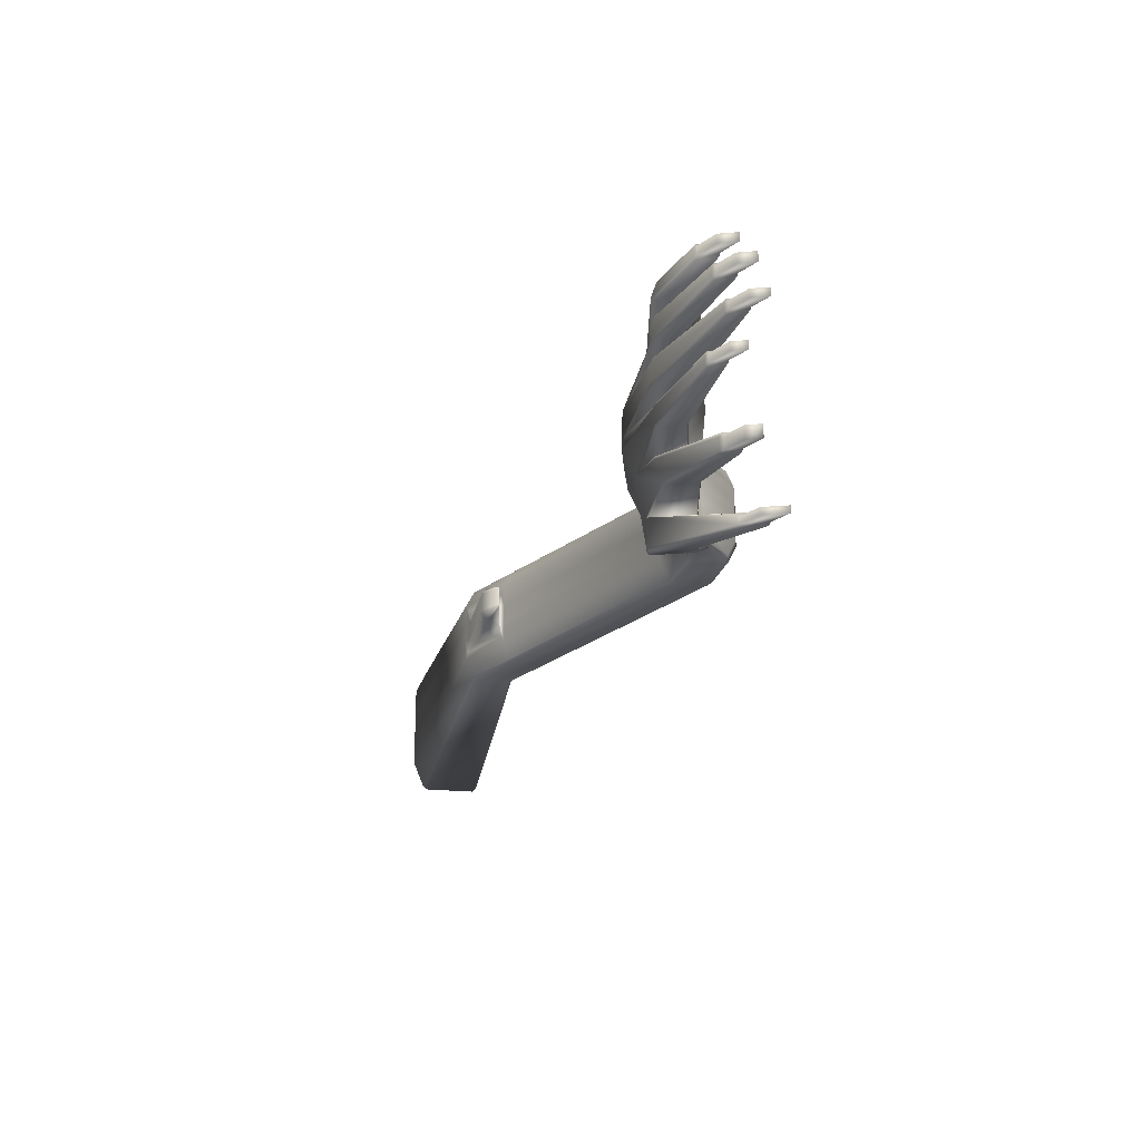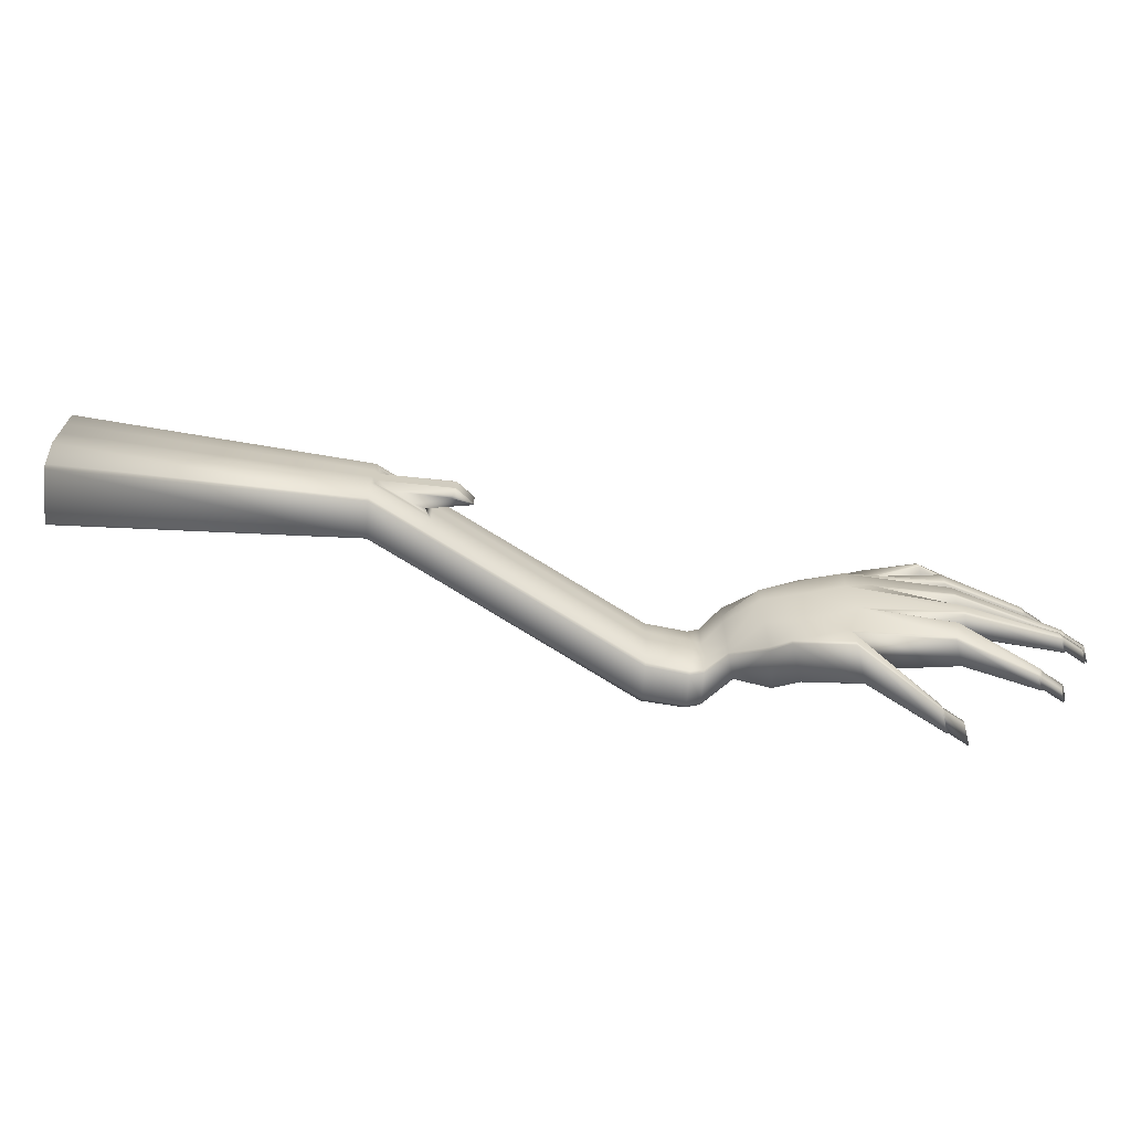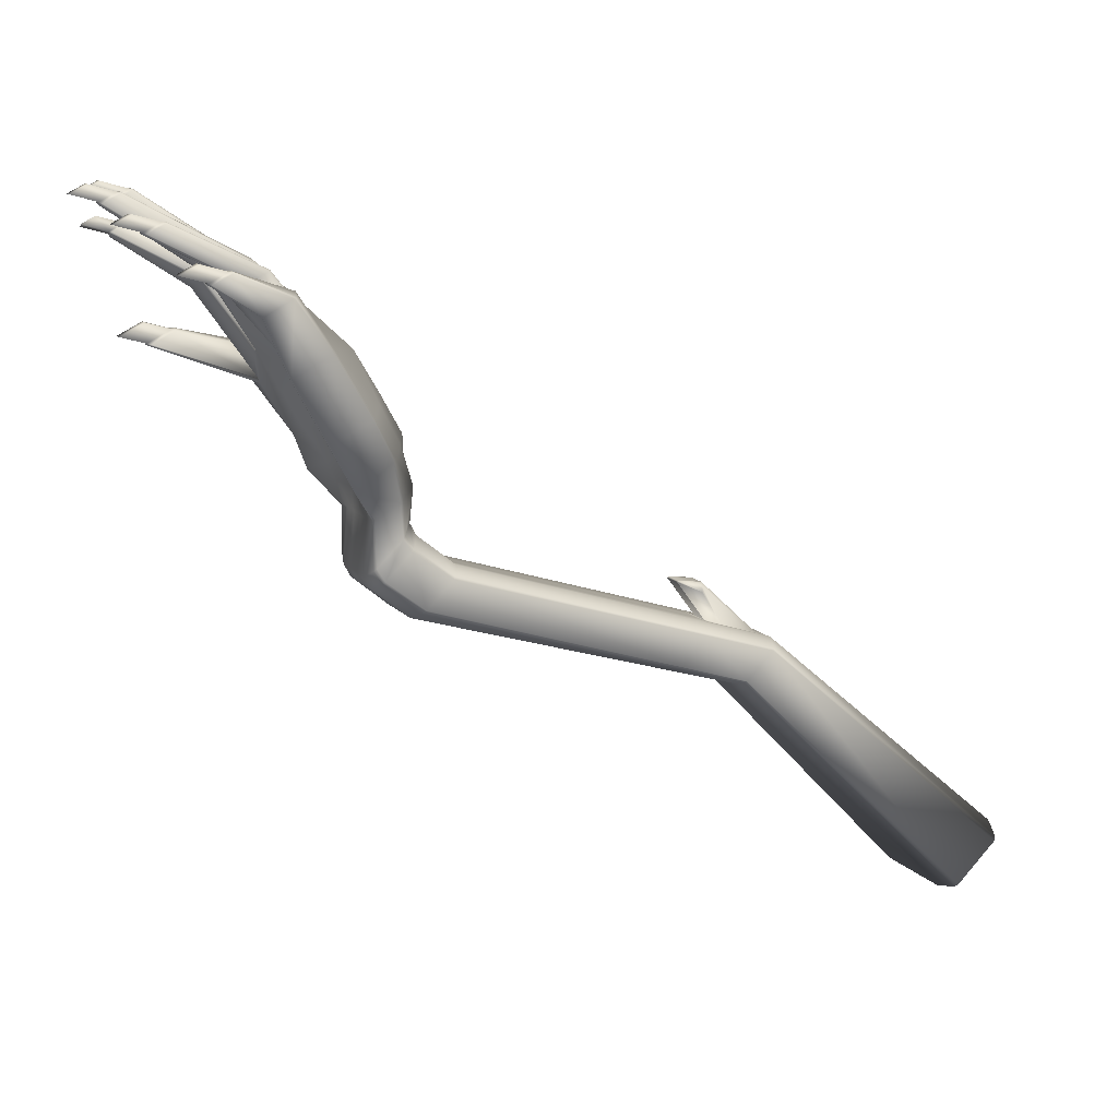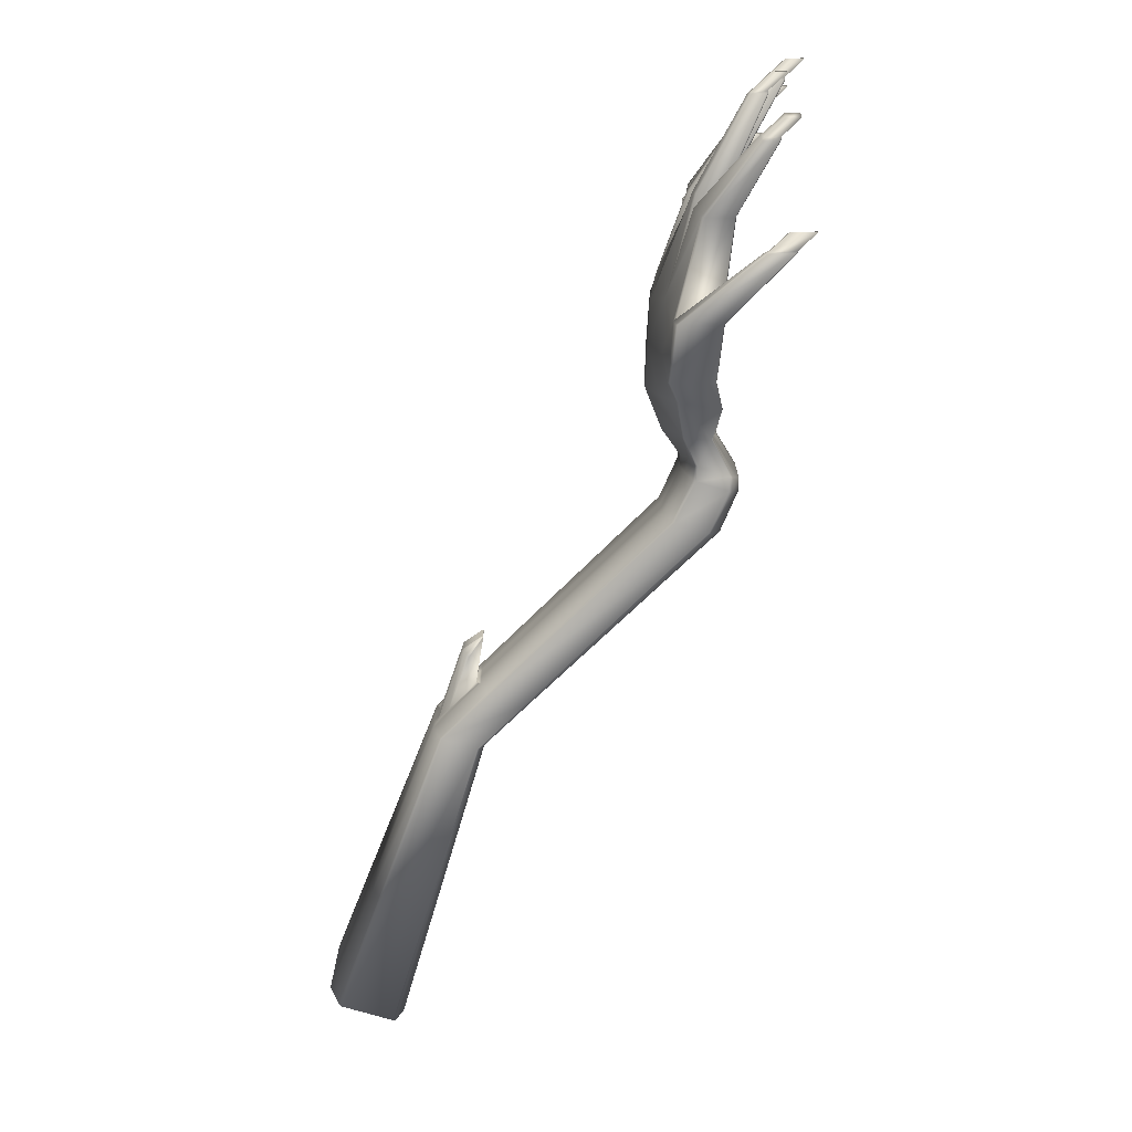
<metadata>
{"format":"obj","ext":"obj","renderer":"f3d","projection":"perspective","resolution":1024,"background":"white","views":[{"elev":-23.8,"azim":-144.5,"up":"+Z"},{"elev":-68.8,"azim":130.7,"up":"+Z"},{"elev":11.6,"azim":-22.9,"up":"+Y"},{"elev":-72.3,"azim":-152.0,"up":"+Z"}]}
</metadata>
<code>
o Cube
v -0.1302 1.33 -0.5508
v -1.019 3.26 0.07239
v 0.9105 1.931 -0.603
v -0.02644 3.773 0.07296
v 0.5089 2.854 -0.1838
v -0.45 2.3 -0.1838
v -0.7433 3.405 -0.7827
v 0.8948 1.922 -1.055
v -0.182 2.455 -0.8728
v -0.1302 1.33 -1.003
v 0.2493 3.919 -0.7821
v 0.7769 3.008 -0.8728
v -0.7448 3.407 -1.569
v 0.8948 1.922 -1.47
v -0.182 2.455 -1.506
v -0.1302 1.33 -1.418
v 0.2478 3.92 -1.568
v 0.7769 3.008 -1.506
v -1.024 3.265 -2.458
v 0.4988 1.693 -1.888
v -0.45 2.3 -2.223
v -0.1302 1.33 -1.888
v -0.03126 3.779 -2.458
v 0.5089 2.854 -2.223
v 8.426 -3.059 -0.4678
v 8.426 -3.059 -0.9766
v 9.162 -2.022 -0.9781
v 8.426 -3.059 -1.444
v 9.162 -2.023 -1.446
v 8.426 -3.059 -1.973
v 0.6136 1.112 -1.902
v 0.7919 1.121 -1.445
v -0.2259 0.1109 -1.904
v -0.2264 0.1038 -1.423
v 0.8099 1.15 -0.5594
v 0.7926 1.126 -1.021
v -0.2265 0.103 -0.5337
v -0.2266 0.1012 -0.997
v -0.1302 1.33 -0.2126
v -0.094 1.351 -0.1432
v -1.337 3.093 0.8436
v -1.35 3.086 0.7897
v -0.09323 1.351 -2.358
v -0.1302 1.33 -2.289
v -0.8638 2.749 -3.287
v -0.8388 2.762 -3.347
v 0.4779 1.681 -0.1432
v 0.5465 1.721 -0.1803
v -0.3567 3.6 0.7888
v -0.4209 3.567 0.8441
v 0.4988 1.693 -2.287
v 0.4616 1.672 -2.358
v 0.07449 3.234 -3.346
v 0.129 3.262 -3.287
v -0.6767 2.018 0.3911
v -0.6664 2.024 0.4392
v -0.685 2.025 -2.886
v -0.6718 2.032 -2.938
v 0.1259 2.632 -2.939
v 0.1877 2.668 -2.89
v 0.1913 2.67 0.3881
v 0.1268 2.633 0.4376
v -2.184 4.509 1.123
v -2.198 4.503 1.076
v -1.708 4.083 -3.085
v -1.613 3.998 -3.132
v -1.614 3.913 -3.146
v -0.6782 4.435 -3.121
v -0.6294 4.45 -3.105
v -1.28 5.014 1.124
v -1.326 4.985 1.183
v -1.679 4.506 0.2177
v -1.778 4.779 0.2993
v -0.9783 4.887 0.2983
v -1.201 5.099 0.3395
v -1.444 4.919 -0.622
v -1.169 4.548 -0.6413
v -0.3326 4.844 -0.6438
v -0.829 5.238 -0.6213
v -1.597 4.85 -1.551
v -1.422 4.461 -1.495
v -0.6877 5.318 -1.551
v -0.2854 4.821 -1.549
v -1.932 4.688 -2.488
v -1.884 4.678 -2.353
v -1.874 4.706 -2.414
v -0.6542 4.853 -2.299
v -0.9642 5.176 -2.413
v -1.66 3.987 -3.845
v -1.622 4.01 -3.919
v -0.7094 4.482 -3.918
v -0.6673 4.5 -3.844
v -3.737 4.739 -3.931
v -3.821 4.757 -4.027
v -3.811 4.721 -4.012
v -3.218 5.007 -3.931
v -3.186 5.05 -4.014
v -3.272 5.041 -4.027
v -3.758 4.748 -4.261
v -3.817 4.73 -4.19
v -3.827 4.766 -4.201
v -3.203 5.035 -4.261
v -3.278 5.05 -4.2
v -3.192 5.059 -4.191
v -4.647 7.131 -3.474
v -4.606 7.166 -3.404
v -4.655 7.176 -3.484
v -4.602 7.053 -3.74
v -4.609 7.103 -3.751
v -4.545 7.052 -3.808
v -4.225 7.218 -3.808
v -4.291 7.268 -3.751
v -4.205 7.264 -3.742
v -4.251 7.342 -3.474
v -4.336 7.341 -3.484
v -4.289 7.33 -3.404
v -4.448 8.107 -2.294
v -4.483 8.081 -2.366
v -4.53 8.117 -2.292
v -4.448 8.107 -2.088
v -4.53 8.116 -2.09
v -4.484 8.08 -2.016
v -4.804 7.914 -2.016
v -4.852 7.95 -2.091
v -4.848 7.897 -2.088
v -4.849 7.897 -2.294
v -4.852 7.95 -2.292
v -4.805 7.915 -2.366
v -4.91 8.104 -1.286
v -4.942 8.074 -1.359
v -4.994 8.108 -1.284
v -4.91 8.102 -1.086
v -4.994 8.107 -1.09
v -4.943 8.073 -1.013
v -5.308 7.884 -1.013
v -5.365 7.915 -1.09
v -5.358 7.867 -1.086
v -5.359 7.866 -1.287
v -5.365 7.916 -1.284
v -5.311 7.884 -1.359
v -4.34 7.579 -0.05862
v -4.371 7.55 -0.1322
v -4.425 7.582 -0.05428
v -4.34 7.579 0.1851
v -4.424 7.582 0.1861
v -4.369 7.55 0.2567
v -4.745 7.355 0.2565
v -4.808 7.383 0.1859
v -4.8 7.34 0.1848
v -4.801 7.34 -0.05896
v -4.809 7.384 -0.0545
v -4.745 7.356 -0.1324
v -3.375 6.691 1.206
v -3.398 6.661 1.132
v -3.461 6.687 1.219
v -3.376 6.686 1.439
v -3.461 6.687 1.44
v -3.4 6.658 1.506
v -3.818 6.441 1.506
v -3.869 6.476 1.44
v -3.863 6.426 1.438
v -3.861 6.433 1.206
v -3.869 6.476 1.219
v -3.807 6.449 1.132
v -2.936 5.959 -3.533
v -2.968 5.964 -3.475
v -2.326 6.275 -3.533
v -2.274 6.323 -3.475
v -2.244 6.52 -2.975
v -2.208 6.517 -3.033
v -2.852 6.205 -2.975
v -2.903 6.158 -3.033
v -2.643 5.876 0.8061
v -2.698 5.842 0.8642
v -2.032 6.215 0.8489
v -2.006 6.226 0.9133
v -2.102 6.153 1.297
v -2.154 6.121 1.352
v -2.773 5.777 1.309
v -2.795 5.768 1.25
v 8.516 -2.909 -0.008894
v 8.478 -2.954 -0.06841
v 9.159 -2.265 -2.502
v 9.205 -2.218 -2.449
v 8.479 -2.952 -2.442
v 8.516 -2.908 -2.502
v 9.206 -2.217 -0.05936
v 9.16 -2.264 -0.008894
v -2.327 6.564 0.2125
v -2.284 6.587 0.1406
v -2.76 6.34 0.2123
v -2.802 6.319 0.1403
v -2.285 6.588 -0.2643
v -2.329 6.565 -0.3365
v -2.76 6.342 -0.3367
v -2.803 6.32 -0.2646
v -2.938 6.41 -2.445
v -2.977 6.389 -2.373
v -2.394 6.691 -2.444
v -2.352 6.713 -2.372
v -2.977 6.388 -1.974
v -2.936 6.409 -1.902
v -2.394 6.69 -1.901
v -2.351 6.712 -1.973
v -2.966 6.325 -0.8599
v -2.916 6.351 -0.7887
v -3.025 6.297 -1.413
v -2.991 6.314 -1.483
v -2.347 6.645 -0.7883
v -2.296 6.672 -0.8589
v -2.239 6.703 -1.412
v -2.276 6.684 -1.483
v -0.1248 0.2853 -2.322
v -0.074 0.3477 -2.385
v 0.5722 0.9614 -0.1657
v 0.5093 0.9045 -0.1198
v -0.07411 0.3263 -0.1174
v -0.1265 0.2638 -0.1782
v 0.4917 0.9221 -2.382
v 0.5395 0.98 -2.314
v -3.854 5.203 -4.038
v -4.403 4.919 -4.039
v -4.409 4.928 -4.212
v -3.86 5.212 -4.212
v -5.237 7.338 -3.496
v -5.191 7.265 -3.763
v -4.873 7.43 -3.763
v -4.918 7.503 -3.495
v -5.112 8.279 -2.304
v -5.112 8.278 -2.102
v -5.434 8.112 -2.102
v -5.434 8.112 -2.304
v -5.576 8.27 -1.296
v -5.576 8.269 -1.102
v -5.947 8.077 -1.102
v -5.947 8.078 -1.296
v -5.007 7.744 -0.06585
v -5.006 7.744 0.1745
v -5.39 7.545 0.1743
v -5.391 7.546 -0.06607
v -4.043 6.849 1.207
v -4.043 6.849 1.428
v -4.451 6.637 1.428
v -4.451 6.638 1.207
v 1.791 0.1847 -1.943
v 0.8502 0.8092 -1.913
v 0.9306 0.8637 -1.44
v 1.788 0.1856 -1.435
v -0.07256 -0.1774 -1.913
v 0.7802 -0.8717 -1.94
v -0.0742 -0.1797 -1.425
v 0.7784 -0.8711 -1.433
v 0.9503 0.8835 -0.5431
v 1.806 0.1978 -0.4992
v 1.788 0.1856 -0.9871
v 0.9317 0.866 -1.011
v 0.7811 -0.872 -0.4973
v -0.07412 -0.1802 -0.5252
v -0.07471 -0.1806 -0.9941
v 0.7787 -0.8712 -0.985
v 0.1084 0.04153 -2.401
v 0.9881 -0.6444 -2.448
v 0.9312 -0.7019 -2.389
v 0.05506 -0.0181 -2.34
v 0.6964 0.6241 -0.1041
v 1.606 -0.02648 -0.05727
v 1.659 0.03243 -0.1118
v 0.7555 0.6834 -0.1532
v 0.04998 -0.02684 -0.1616
v 0.9302 -0.7046 -0.114
v 0.9885 -0.6456 -0.05723
v 0.1051 0.03288 -0.1026
v 0.737 0.6767 -2.335
v 1.642 0.01807 -2.389
v 1.59 -0.04035 -2.448
v 0.6849 0.6208 -2.399
v 13.7 -8.416 -0.8468
v 13.7 -8.416 -0.09767
v 15.04 -6.966 -0.09995
v 15.04 -6.966 -0.849
v 13.7 -8.416 -1.535
v 15.04 -6.966 -1.537
v 13.7 -8.416 -2.314
v 15.04 -6.966 -2.316
v 14.85 -7.178 -3.014
v 14.78 -7.247 -3.093
v 13.83 -8.194 -3.093
v 13.78 -8.258 -3.005
v 14.78 -7.246 0.5779
v 14.85 -7.176 0.5036
v 13.78 -8.261 0.4903
v 13.83 -8.195 0.5779
v 7.732 -1.594 -1.443
v 7.598 -1.743 -2.436
v 7.732 -1.594 -0.98
v 6.802 -2.594 -1.442
v 6.802 -2.594 -1.966
v 6.876 -2.474 -2.431
v 6.802 -2.594 -0.9784
v 7.602 -1.739 -0.07051
v 6.875 -2.476 -0.0781
v 6.802 -2.594 -0.474
v 6.917 -2.427 -2.491
v 7.551 -1.792 -2.491
v 7.555 -1.789 -0.01917
v 6.916 -2.428 -0.01916
v 9.336 -2.075 -0.4693
v 9.336 -2.075 -0.9781
v 9.336 -2.075 -1.446
v 9.336 -2.075 -1.975
v 7.736 -1.592 -0.4757
v 7.733 -1.595 -1.968
v 7.906 -1.646 -0.9815
v 7.906 -1.646 -1.443
v 7.803 -0.7598 -1.403
v 7.803 -0.7597 -0.9351
v 8.831 -1.923 -1.667
v 9.162 -2.023 -1.483
v 9.236 -2.045 -1.799
v 9.162 -2.023 -0.9614
v 8.829 -1.923 -0.7774
v 9.236 -2.045 -0.6448
v 7.906 -1.646 -1.477
v 8.237 -1.745 -1.664
v 7.832 -1.624 -1.794
v 8.241 -1.745 -0.7797
v 7.906 -1.646 -0.9664
v 7.834 -1.622 -0.6494
v 7.224 -0.6908 -1.401
v 7.208 -0.7226 -1.401
v 7.208 -0.7227 -0.9393
v 7.224 -0.6908 -0.9391
v 7.754 -0.8606 -0.7342
v 7.803 -0.7598 -0.9184
v 7.754 -0.8599 -1.624
v 7.803 -0.7598 -1.44
v 7.738 -0.9585 -0.7374
v 7.224 -0.691 -0.9238
v 7.209 -0.7225 -0.9242
v 7.732 -0.9574 -1.622
v 7.208 -0.7226 -1.435
v 7.224 -0.6908 -1.436
f 45 67 89
f 21 19 45 57
f 51 60 24 20
f 41 50 71 63
f 14 8 36 32
f 63 71 178 179
f 39 55 6 1
f 3 48 215 35
f 43 52 219 214
f 22 44 213 33
f 179 178 158 159
f 22 21 57 44
f 2 42 64 72
f 53 46 90 91
f 77 72 192 196
f 196 192 149 150
f 47 40 217 216
f 8 12 5 3
f 5 4 49 61
f 55 42 2 6
f 12 11 4 5
f 62 50 41 56
f 18 17 11 12
f 259 258 37 38
f 14 18 12 8
f 190 193 141 144
f 79 76 195 194
f 1 6 9 10
f 76 79 209 206
f 6 2 7 9
f 82 80 208 212
f 202 203 122 123
f 20 24 18 14
f 249 251 34 33
f 24 23 17 18
f 10 9 15 16
f 19 13 81 85
f 9 7 13 15
f 69 54 92
f 264 249 33 213
f 51 20 31 220
f 170 168 113 114
f 58 46 53 59
f 16 15 21 22
f 88 86 197 199
f 15 13 19 21
f 3 5 61 48
f 23 54 69 87
f 70 74 176 177
f 166 172 105 108
f 89 67 95 100
f 68 66 165 167
f 171 169 116 106
f 167 165 110 111
f 204 200 117 120
f 199 197 128 118
f 210 211 129 132
f 198 201 125 126
f 212 208 140 130
f 207 205 137 138
f 206 209 134 135
f 194 195 152 142
f 191 189 146 147
f 177 176 153 156
f 175 173 164 154
f 174 180 161 162
f 258 269 218 37
f 66 68 96 93
f 69 92 104 97
f 91 90 99 102
f 87 69 168 170
f 65 84 172 166
f 72 64 180 174
f 7 2 72 77
f 73 75 189 191
f 268 215 216 265
f 185 186 287 288
f 28 30 283 281
f 188 181 292 289
f 246 273 220 31
f 49 4 74 70
f 47 62 56 40
f 60 54 23 24
f 309 308 280 282
f 45 19 85 67
f 307 187 290 279
f 1 10 38 37
f 311 300 187 307
f 10 16 34 38
f 268 253 35 215
f 294 312 310 184
f 303 186 185 298
f 8 3 35 36
f 297 298 185 30
f 264 213 214 261
f 43 58 59 52
f 300 267 266 305
f 16 22 33 34
f 75 73 173 175
f 81 77 205 207
f 4 11 78 74
f 74 78 193 190
f 17 23 87 83
f 83 87 200 204
f 80 82 203 202
f 86 88 169 171
f 85 81 201 198
f 11 17 83 78
f 13 7 77 81
f 78 83 211 210
f 301 302 25 182
f 251 259 38 34
f 299 296 28 26
f 256 247 32 36
f 253 256 36 35
f 301 182 181 306
f 322 321 326 328 311 307
f 296 297 30 28
f 302 299 26 25
f 319 318 29 309 310
f 20 14 32 31
f 65 66 67
f 84 85 86
f 93 94 95
f 96 97 98
f 99 100 101
f 102 103 104
f 105 106 107
f 108 109 110
f 111 112 113
f 114 115 116
f 117 118 119
f 120 121 122
f 123 124 125
f 126 127 128
f 129 130 131
f 132 133 134
f 135 136 137
f 138 139 140
f 141 142 143
f 144 145 146
f 147 148 149
f 150 151 152
f 153 154 155
f 156 157 158
f 159 160 161
f 162 163 164
f 56 41 42 55
f 58 43 44 57
f 60 51 52 59
f 62 47 48 61
f 40 56 55 39
f 46 58 57 45
f 54 60 59 53
f 50 62 61 49
f 84 65 67 85
f 71 50 49 70
f 41 63 64 42
f 53 91 92 54
f 45 89 90 46
f 93 96 98 94
f 101 103 102 99
f 103 98 97 104
f 94 101 100 95
f 91 102 104 92
f 96 68 69 97
f 95 67 66 93
f 99 90 89 100
f 107 109 108 105
f 109 112 111 110
f 112 115 114 113
f 106 116 115 107
f 166 108 110 165
f 168 69 68 167
f 170 114 116 169
f 172 84 86 171
f 119 121 120 117
f 123 122 121 124
f 124 127 126 125
f 127 119 118 128
f 198 126 128 197
f 200 87 88 199
f 202 123 125 201
f 204 120 122 203
f 131 133 132 129
f 135 134 133 136
f 136 139 138 137
f 139 131 130 140
f 206 135 137 205
f 208 80 81 207
f 210 132 134 209
f 212 130 129 211
f 143 145 144 141
f 147 146 145 148
f 148 151 150 149
f 151 143 142 152
f 190 144 146 189
f 192 72 73 191
f 194 142 141 193
f 196 150 152 195
f 155 157 156 153
f 157 160 159 158
f 160 163 162 161
f 163 155 154 164
f 174 162 164 173
f 176 74 75 175
f 178 71 70 177
f 180 64 63 179
f 65 166 165 66
f 113 168 167 111
f 87 170 169 88
f 105 172 171 106
f 72 174 173 73
f 153 176 175 154
f 158 178 177 156
f 161 180 179 159
f 74 190 189 75
f 149 192 191 147
f 79 194 193 78
f 77 196 195 76
f 85 198 197 86
f 117 200 199 118
f 80 202 201 81
f 83 204 203 82
f 76 206 205 77
f 140 208 207 138
f 78 210 209 79
f 82 212 211 83
f 304 275 274 294
f 276 261 214 219
f 220 273 276 219
f 272 265 216 217
f 219 52 51 220
f 43 214 213 44
f 303 304 183 186
f 305 306 181 188
f 272 217 218 269
f 47 216 215 48
f 39 218 217 40
f 39 1 37 218
f 260 257 258 259
f 254 255 256 253
f 252 260 259 251
f 248 245 246 247
f 250 252 251 249
f 255 248 247 256
f 274 275 276 273
f 262 263 264 261
f 270 271 272 269
f 266 267 268 265
f 269 258 257 270
f 265 272 271 266
f 273 246 245 274
f 261 276 275 262
f 249 264 263 250
f 253 268 267 254
f 247 246 31 32
f 277 280 279 278
f 281 282 280 277
f 283 284 282 281
f 288 287 286 285 284 283
f 278 279 290 289 292 291
f 30 185 288 283
f 187 188 289 290
f 25 26 277 278
f 186 183 286 287
f 310 309 282 284
f 181 182 291 292
f 183 184 285 286
f 184 310 284 285
f 308 307 279 280
f 26 28 281 277
f 182 25 278 291
f 266 271 306 305
f 262 275 304 303
f 183 304 294 184
f 248 255 295 293
f 257 260 299 302
f 252 250 297 296
f 245 248 293 312
f 270 301 306 271
f 260 252 296 299
f 255 254 311 295
f 270 257 302 301
f 187 300 305 188
f 250 263 298 297
f 262 303 298 263
f 274 245 312 294
f 254 267 300 311
f 29 27 308 309
f 27 320 322 307 308
f 313 314 293 295
f 328 327 313 295 311
f 314 323 325 312 293
f 325 324 317 319 310 312
f 317 318 319
f 320 321 322
f 323 324 325
f 326 327 328
f 131 139 236 233
f 112 109 226 227
f 127 124 231 232
f 98 103 224 221
f 157 155 241 242
f 143 151 240 237
f 329 332 316 315
f 222 221 224 223
f 227 226 225 228
f 229 232 231 230
f 233 236 235 234
f 237 240 239 238
f 241 244 243 242
f 145 143 237 238
f 160 157 242 243
f 101 94 222 223
f 119 127 232 229
f 115 112 227 228
f 133 131 233 234
f 121 119 229 230
f 163 160 243 244
f 148 145 238 239
f 94 98 221 222
f 151 148 239 240
f 136 133 234 235
f 107 115 228 225
f 103 101 223 224
f 109 107 225 226
f 155 163 244 241
f 139 136 235 236
f 124 121 230 231
f 326 321 333 337
f 323 314 330 341
f 29 318 336 315
f 313 327 339 331
f 332 338 334 316
f 314 313 331 330
f 342 329 315 336
f 320 27 316 334
f 27 29 315 316
f 337 338 339
f 340 341 342
f 317 335 336 318
f 337 333 334 338
f 335 340 342 336
f 332 329 330 331
f 329 342 341 330
f 338 332 331 339
f 333 321 320 334
f 326 337 339 327
f 340 324 323 341
f 317 324 340 335

</code>
